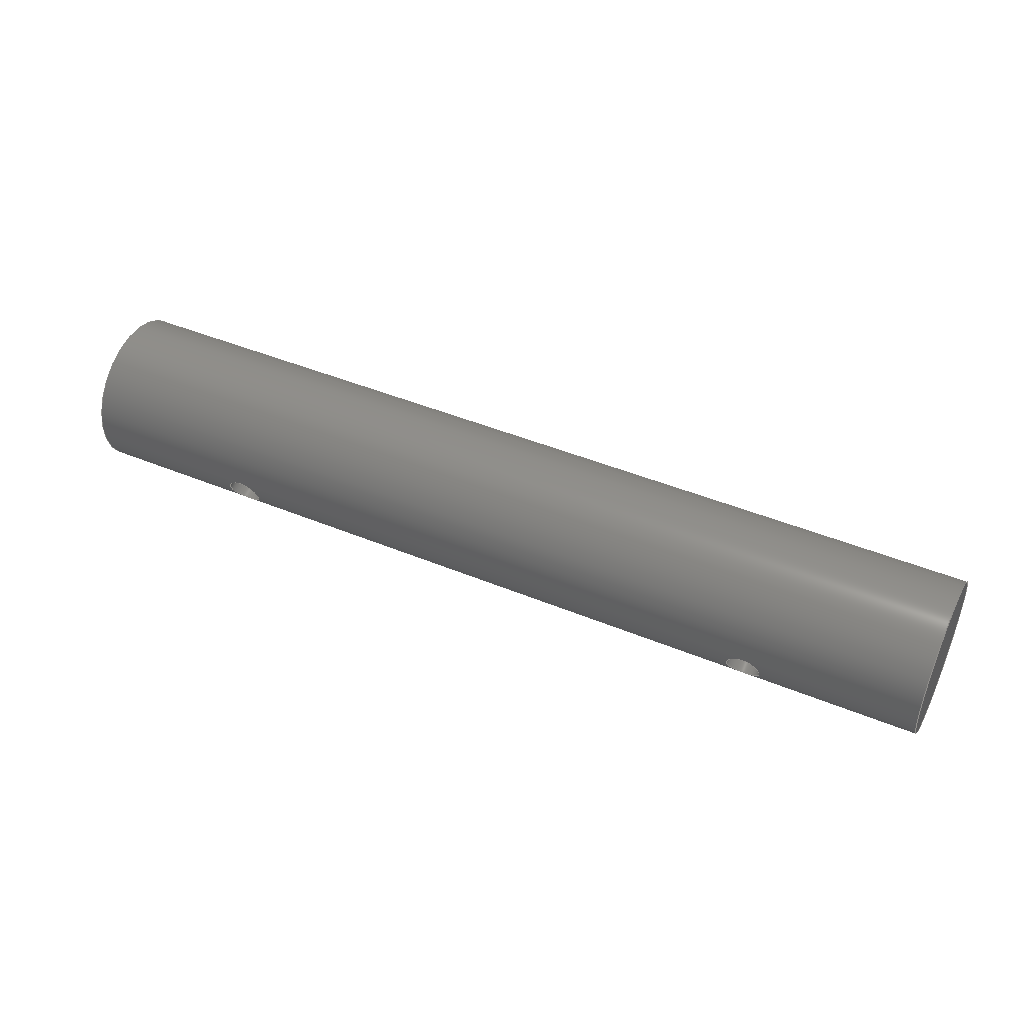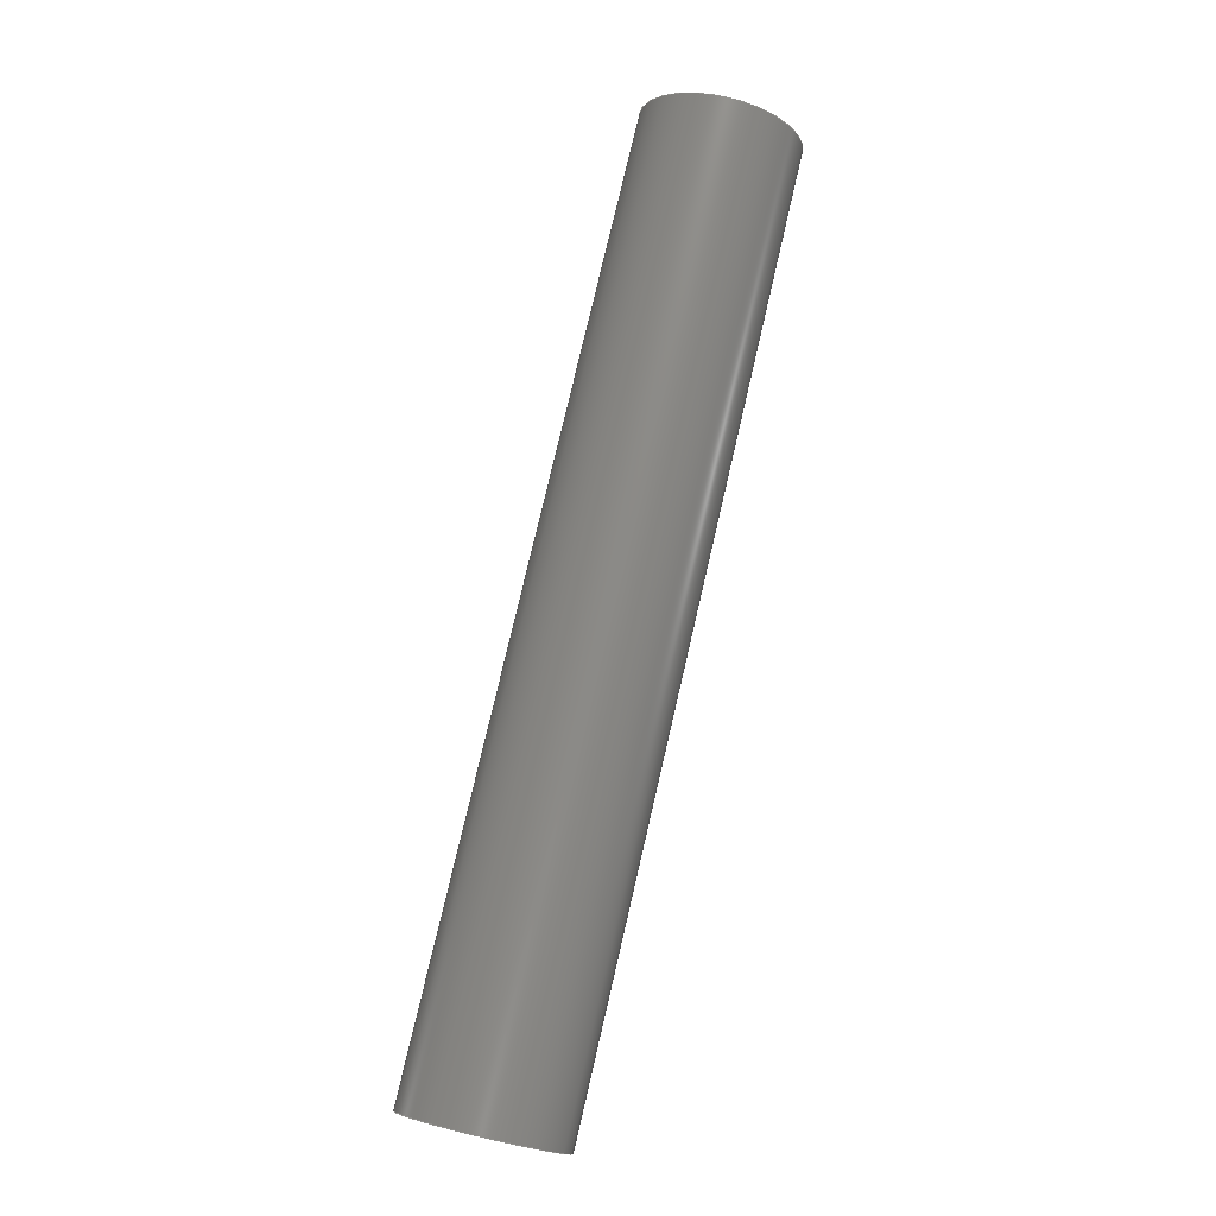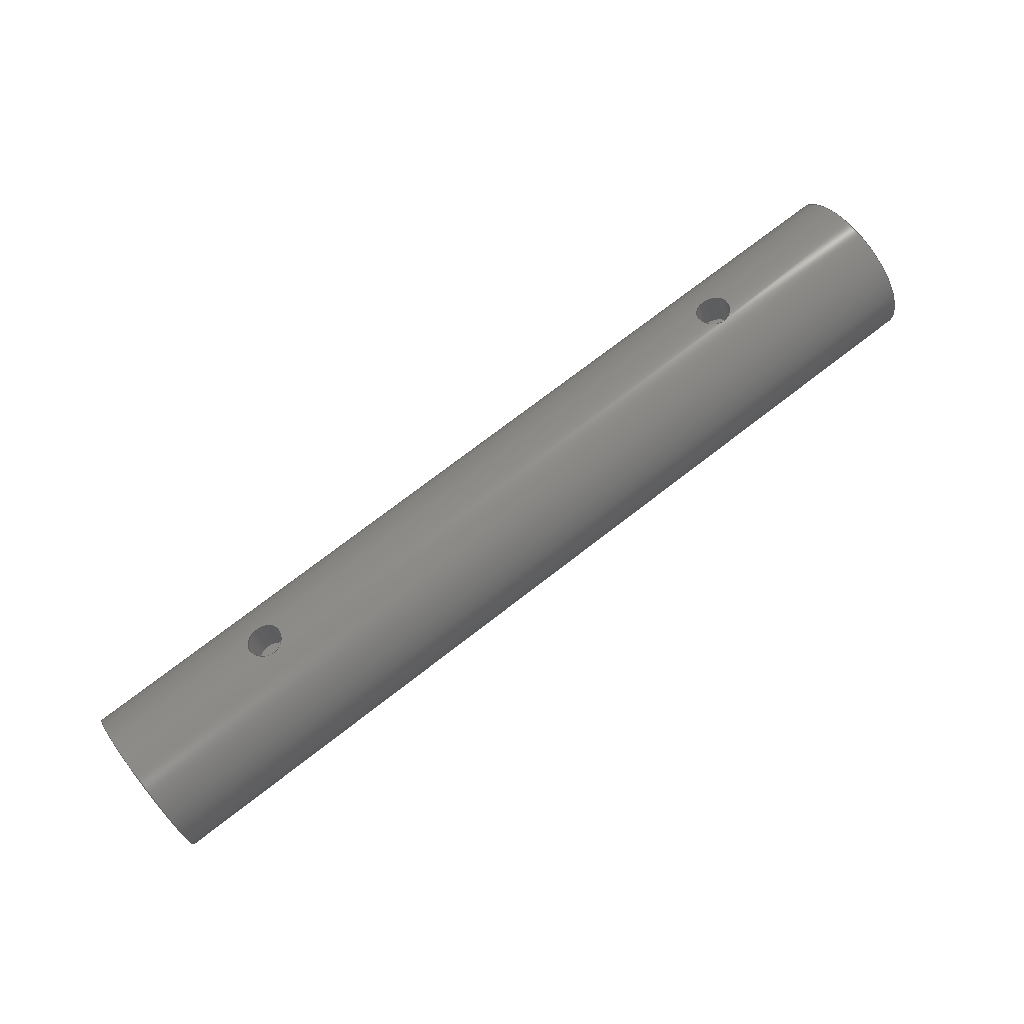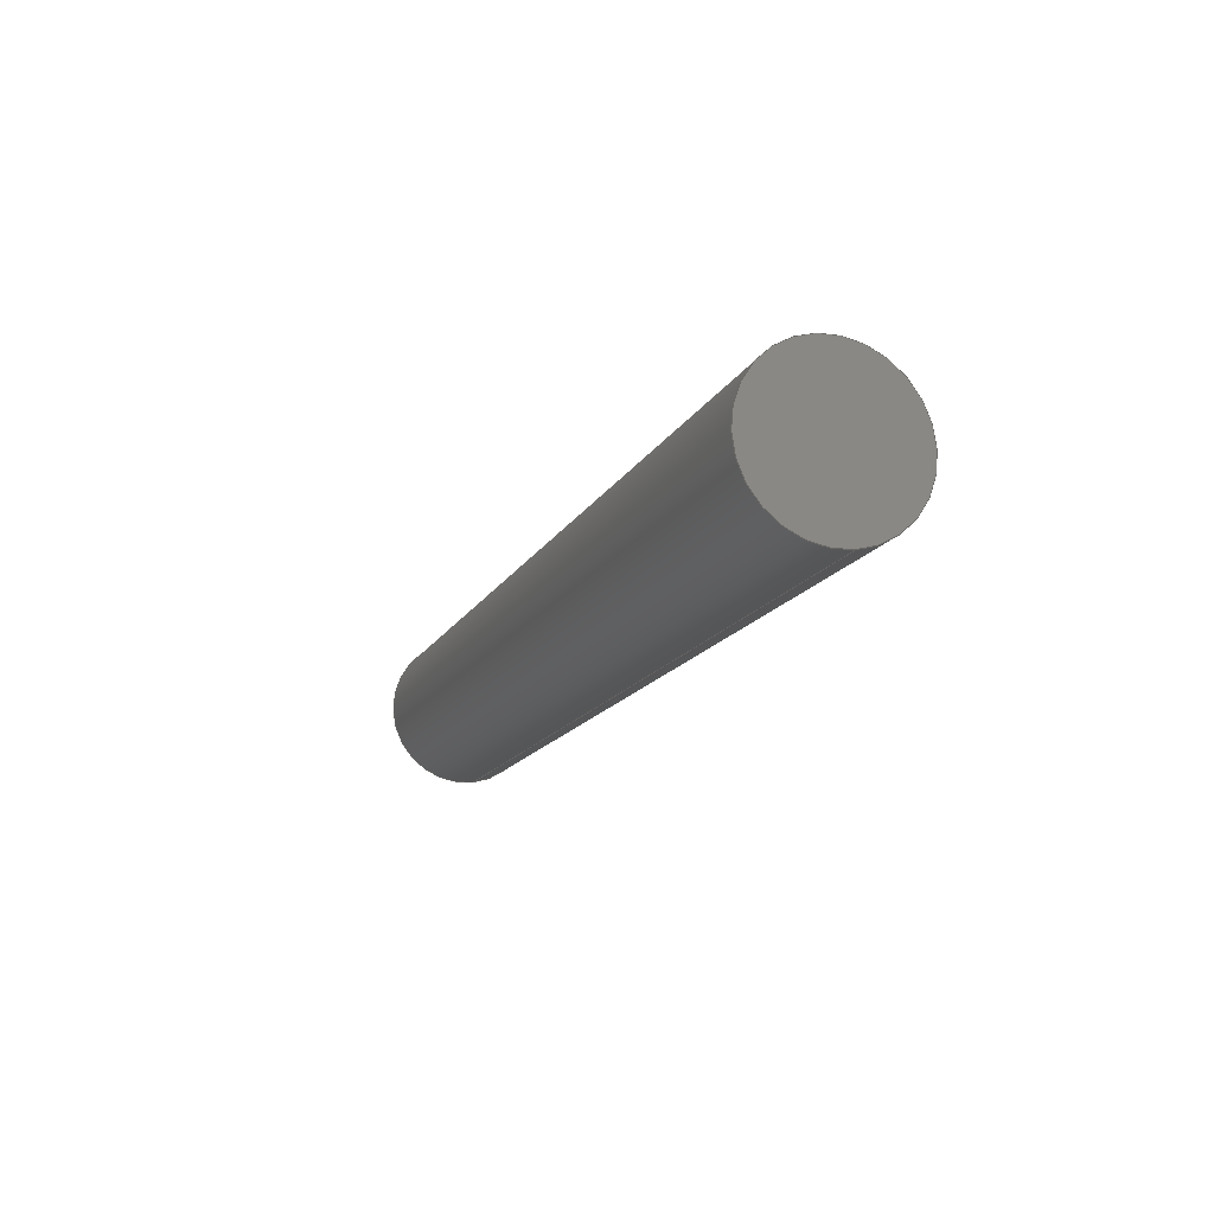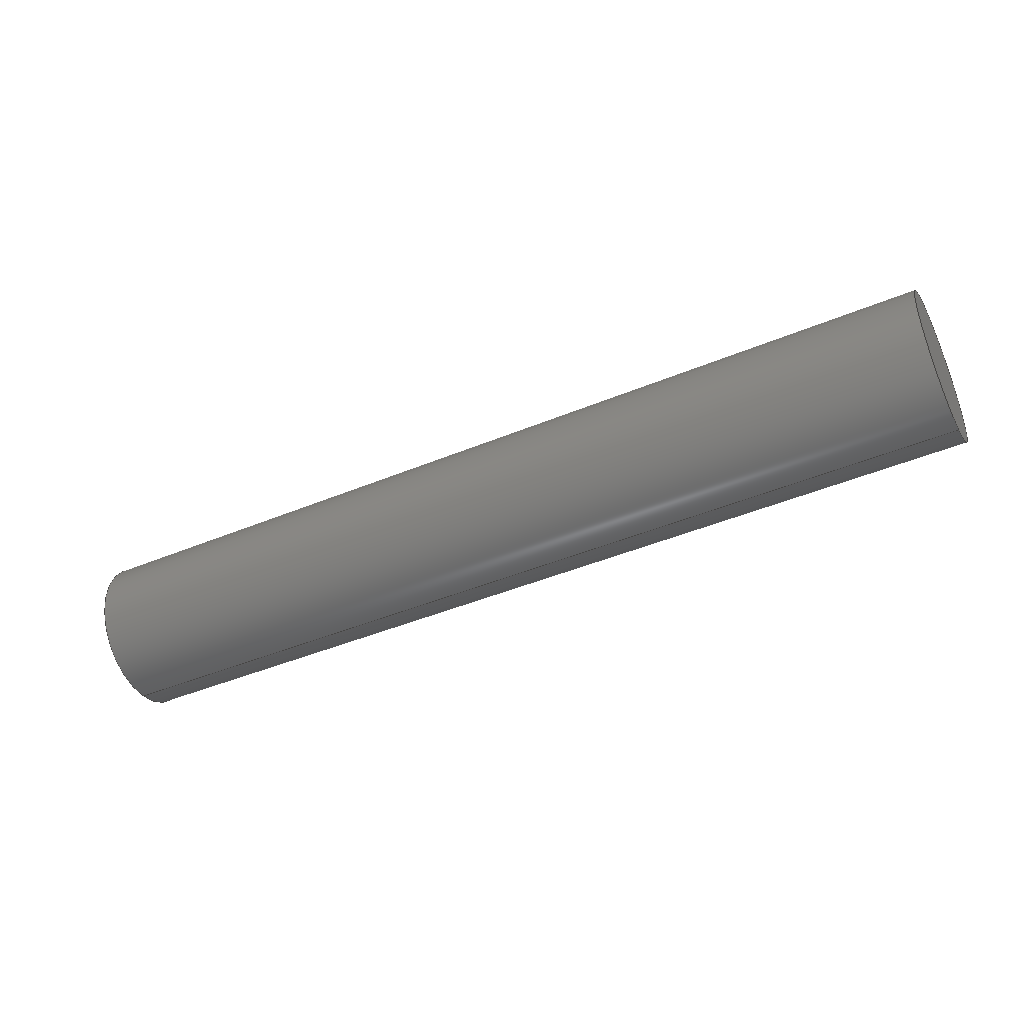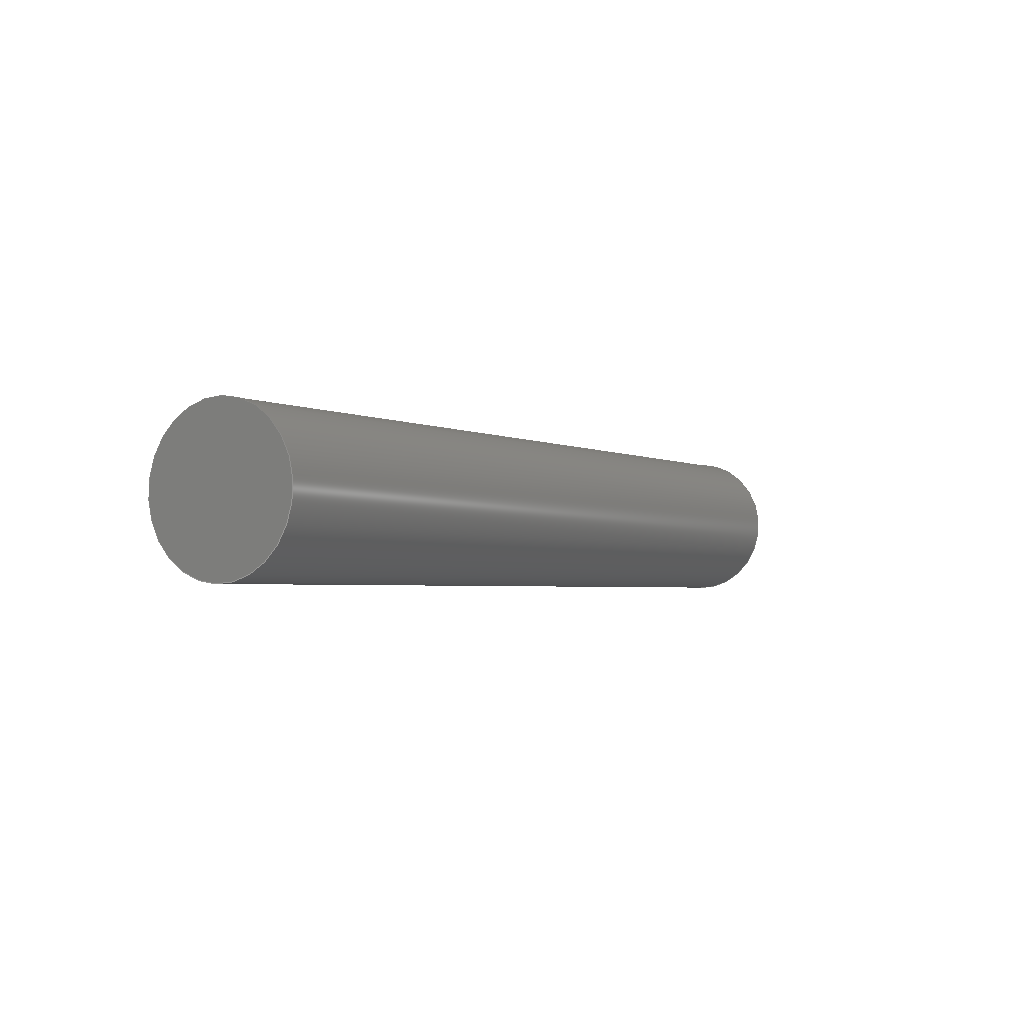
<metadata>
{"format":"step","ext":"step","renderer":"f3d","projection":"perspective","resolution":1024,"background":"white","views":[{"elev":45.3,"azim":-154.5,"up":"+Z"},{"elev":78.1,"azim":-76.9,"up":"+Z"},{"elev":73.7,"azim":-37.7,"up":"+Y"},{"elev":-15.2,"azim":70.2,"up":"+Z"},{"elev":-43.6,"azim":26.2,"up":"+Z"},{"elev":-2.7,"azim":-58.4,"up":"+Y"}]}
</metadata>
<code>
ISO-10303-21;
DATA;
#1=PROPERTY_DEFINITION_REPRESENTATION(#5,#3);
#2=PROPERTY_DEFINITION_REPRESENTATION(#6,#4);
#3=REPRESENTATION('',(#7),#168);
#4=REPRESENTATION('',(#8),#168);
#5=PROPERTY_DEFINITION('pmi validation property','',#173);
#6=PROPERTY_DEFINITION('pmi validation property','',#173);
#7=VALUE_REPRESENTATION_ITEM('number of annotations',COUNT_MEASURE(0));
#8=VALUE_REPRESENTATION_ITEM('number of views',COUNT_MEASURE(0));
#9=SHAPE_REPRESENTATION_RELATIONSHIP('','',#90,#10);
#10=ADVANCED_BREP_SHAPE_REPRESENTATION('',(#88),#168);
#11=PLANE('',#95);
#12=PLANE('',#98);
#13=PLANE('',#99);
#14=PLANE('',#102);
#15=B_SPLINE_CURVE_WITH_KNOTS('',3,(#131,#132,#133,#134,#135,#136,#137,
#138,#139,#140,#141),.UNSPECIFIED.,.T.,.F.,(1,1,1,1,1,1,1,1,1,1,1,1,1,1,
1),(-0.003345,-0.00223,-0.001115,0,0.001115,
0.00223,0.003345,0.004461,0.005576,
0.006691,0.007806,0.008921,0.01004,
0.01115,0.01227),.UNSPECIFIED.);
#16=B_SPLINE_CURVE_WITH_KNOTS('',3,(#145,#146,#147,#148,#149,#150,#151,
#152,#153,#154,#155),.UNSPECIFIED.,.T.,.F.,(1,1,1,1,1,1,1,1,1,1,1,1,1,1,
1),(-0.003345,-0.00223,-0.001115,0,0.001115,
0.00223,0.003345,0.004461,0.005576,
0.006691,0.007806,0.008921,0.01004,
0.01115,0.01227),.UNSPECIFIED.);
#17=ORIENTED_EDGE('',*,*,#29,.F.);
#18=ORIENTED_EDGE('',*,*,#30,.F.);
#19=ORIENTED_EDGE('',*,*,#31,.T.);
#20=ORIENTED_EDGE('',*,*,#32,.T.);
#21=ORIENTED_EDGE('',*,*,#29,.T.);
#22=ORIENTED_EDGE('',*,*,#33,.T.);
#23=ORIENTED_EDGE('',*,*,#30,.T.);
#24=ORIENTED_EDGE('',*,*,#33,.F.);
#25=ORIENTED_EDGE('',*,*,#31,.F.);
#26=ORIENTED_EDGE('',*,*,#34,.F.);
#27=ORIENTED_EDGE('',*,*,#32,.F.);
#28=ORIENTED_EDGE('',*,*,#34,.T.);
#29=EDGE_CURVE('',#35,#35,#41,.T.);
#30=EDGE_CURVE('',#36,#36,#15,.T.);
#31=EDGE_CURVE('',#37,#37,#42,.T.);
#32=EDGE_CURVE('',#38,#38,#16,.T.);
#33=EDGE_CURVE('',#39,#39,#43,.F.);
#34=EDGE_CURVE('',#40,#40,#44,.F.);
#35=VERTEX_POINT('',#130);
#36=VERTEX_POINT('',#142);
#37=VERTEX_POINT('',#144);
#38=VERTEX_POINT('',#156);
#39=VERTEX_POINT('',#160);
#40=VERTEX_POINT('',#165);
#41=CIRCLE('',#93,0.00635);
#42=CIRCLE('',#94,0.00635);
#43=CIRCLE('',#97,0.001422);
#44=CIRCLE('',#101,0.001422);
#45=EDGE_LOOP('',(#17));
#46=EDGE_LOOP('',(#18));
#47=EDGE_LOOP('',(#19));
#48=EDGE_LOOP('',(#20));
#49=EDGE_LOOP('',(#21));
#50=EDGE_LOOP('',(#22));
#51=EDGE_LOOP('',(#23));
#52=EDGE_LOOP('',(#24));
#53=EDGE_LOOP('',(#25));
#54=EDGE_LOOP('',(#26));
#55=EDGE_LOOP('',(#27));
#56=EDGE_LOOP('',(#28));
#57=FACE_BOUND('',#45,.T.);
#58=FACE_BOUND('',#46,.T.);
#59=FACE_BOUND('',#47,.T.);
#60=FACE_BOUND('',#48,.T.);
#61=FACE_BOUND('',#49,.T.);
#62=FACE_BOUND('',#50,.T.);
#63=FACE_BOUND('',#51,.T.);
#64=FACE_BOUND('',#52,.T.);
#65=FACE_BOUND('',#53,.T.);
#66=FACE_BOUND('',#54,.T.);
#67=FACE_BOUND('',#55,.T.);
#68=FACE_BOUND('',#56,.T.);
#69=CYLINDRICAL_SURFACE('',#92,0.00635);
#70=CYLINDRICAL_SURFACE('',#96,0.001422);
#71=CYLINDRICAL_SURFACE('',#100,0.001422);
#72=ADVANCED_FACE('',(#57,#58,#59,#60),#69,.T.);
#73=ADVANCED_FACE('',(#61),#11,.T.);
#74=ADVANCED_FACE('',(#62,#63),#70,.F.);
#75=ADVANCED_FACE('',(#64),#12,.T.);
#76=ADVANCED_FACE('',(#65),#13,.T.);
#77=ADVANCED_FACE('',(#66,#67),#71,.F.);
#78=ADVANCED_FACE('',(#68),#14,.T.);
#79=CLOSED_SHELL('',(#72,#73,#74,#75,#76,#77,#78));
#80=STYLED_ITEM('',(#81),#88);
#81=PRESENTATION_STYLE_ASSIGNMENT((#82));
#82=SURFACE_STYLE_USAGE(.BOTH.,#83);
#83=SURFACE_SIDE_STYLE('',(#84));
#84=SURFACE_STYLE_FILL_AREA(#85);
#85=FILL_AREA_STYLE('',(#86));
#86=FILL_AREA_STYLE_COLOUR('',#87);
#87=COLOUR_RGB('',0.09804,0.09804,0.09804);
#88=MANIFOLD_SOLID_BREP('Hinge',#79);
#89=SHAPE_DEFINITION_REPRESENTATION(#173,#90);
#90=SHAPE_REPRESENTATION('Hinge',(#91),#168);
#91=AXIS2_PLACEMENT_3D('',#127,#103,#104);
#92=AXIS2_PLACEMENT_3D('',#128,#105,#106);
#93=AXIS2_PLACEMENT_3D('',#129,#107,#108);
#94=AXIS2_PLACEMENT_3D('',#143,#109,#110);
#95=AXIS2_PLACEMENT_3D('',#157,#111,#112);
#96=AXIS2_PLACEMENT_3D('',#158,#113,#114);
#97=AXIS2_PLACEMENT_3D('',#159,#115,#116);
#98=AXIS2_PLACEMENT_3D('',#161,#117,#118);
#99=AXIS2_PLACEMENT_3D('',#162,#119,#120);
#100=AXIS2_PLACEMENT_3D('',#163,#121,#122);
#101=AXIS2_PLACEMENT_3D('',#164,#123,#124);
#102=AXIS2_PLACEMENT_3D('',#166,#125,#126);
#103=DIRECTION('',(0,0,1));
#104=DIRECTION('',(1,0,0));
#105=DIRECTION('',(-1,-1.84e-17,-1.109e-17));
#106=DIRECTION('',(-8.071e-18,-0.1564,0.9877));
#107=DIRECTION('',(1,1.84e-17,1.109e-17));
#108=DIRECTION('',(8.071e-18,0.1564,-0.9877));
#109=DIRECTION('',(1,1.777e-16,-2.117e-16));
#110=DIRECTION('',(-2.369e-16,0.1564,-0.9877));
#111=DIRECTION('',(1,1.84e-17,1.109e-17));
#112=DIRECTION('',(1.991e-17,-0.9877,-0.1564));
#113=DIRECTION('',(-1.321e-17,0.9336,-0.3584));
#114=DIRECTION('',(-1.695e-17,0.3584,0.9336));
#115=DIRECTION('',(-1.321e-17,0.9336,-0.3584));
#116=DIRECTION('',(-1.695e-17,0.3584,0.9336));
#117=DIRECTION('',(-1.321e-17,0.9336,-0.3584));
#118=DIRECTION('',(1,1.84e-17,1.109e-17));
#119=DIRECTION('',(-1,-1.777e-16,2.117e-16));
#120=DIRECTION('',(1.424e-16,-0.9877,-0.1564));
#121=DIRECTION('',(-2.417e-16,0.9336,-0.3584));
#122=DIRECTION('',(1.339e-16,0.3584,0.9336));
#123=DIRECTION('',(2.417e-16,-0.9336,0.3584));
#124=DIRECTION('',(1.339e-16,0.3584,0.9336));
#125=DIRECTION('',(-2.417e-16,0.9336,-0.3584));
#126=DIRECTION('',(-1,-1.777e-16,2.117e-16));
#127=CARTESIAN_POINT('',(0,0,0));
#128=CARTESIAN_POINT('',(0.03767,-0.0377,-0.005569));
#129=CARTESIAN_POINT('',(0.03767,-0.0377,-0.005569));
#130=CARTESIAN_POINT('',(0.03767,-0.03671,-0.01184));
#131=CARTESIAN_POINT('',(0.02226,-0.03145,-0.006777));
#132=CARTESIAN_POINT('',(0.02338,-0.0314,-0.0063));
#133=CARTESIAN_POINT('',(0.02449,-0.03145,-0.006776));
#134=CARTESIAN_POINT('',(0.02496,-0.03174,-0.007858));
#135=CARTESIAN_POINT('',(0.02449,-0.03225,-0.008857));
#136=CARTESIAN_POINT('',(0.02338,-0.03253,-0.009244));
#137=CARTESIAN_POINT('',(0.02227,-0.03225,-0.008858));
#138=CARTESIAN_POINT('',(0.0218,-0.03174,-0.00786));
#139=CARTESIAN_POINT('',(0.02226,-0.03145,-0.006777));
#140=CARTESIAN_POINT('',(0.02338,-0.0314,-0.0063));
#141=CARTESIAN_POINT('',(0.02449,-0.03145,-0.006776));
#142=CARTESIAN_POINT('',(0.02338,-0.03141,-0.006459));
#143=CARTESIAN_POINT('',(-0.03767,-0.0377,-0.005569));
#144=CARTESIAN_POINT('',(-0.03767,-0.03671,-0.01184));
#145=CARTESIAN_POINT('',(-0.02226,-0.03145,-0.006777));
#146=CARTESIAN_POINT('',(-0.02338,-0.0314,-0.0063));
#147=CARTESIAN_POINT('',(-0.02449,-0.03145,-0.006776));
#148=CARTESIAN_POINT('',(-0.02496,-0.03174,-0.007858));
#149=CARTESIAN_POINT('',(-0.02449,-0.03225,-0.008857));
#150=CARTESIAN_POINT('',(-0.02338,-0.03253,-0.009244));
#151=CARTESIAN_POINT('',(-0.02227,-0.03225,-0.008858));
#152=CARTESIAN_POINT('',(-0.0218,-0.03174,-0.00786));
#153=CARTESIAN_POINT('',(-0.02226,-0.03145,-0.006777));
#154=CARTESIAN_POINT('',(-0.02338,-0.0314,-0.0063));
#155=CARTESIAN_POINT('',(-0.02449,-0.03145,-0.006776));
#156=CARTESIAN_POINT('',(-0.02338,-0.03141,-0.006459));
#157=CARTESIAN_POINT('',(0.03767,-0.03747,-0.007043));
#158=CARTESIAN_POINT('',(0.02338,-0.03455,-0.006778));
#159=CARTESIAN_POINT('',(0.02338,-0.03455,-0.006778));
#160=CARTESIAN_POINT('',(0.02338,-0.03404,-0.00545));
#161=CARTESIAN_POINT('',(0.02338,-0.03455,-0.006778));
#162=CARTESIAN_POINT('',(-0.03767,-0.03747,-0.007043));
#163=CARTESIAN_POINT('',(-0.02338,-0.03455,-0.006778));
#164=CARTESIAN_POINT('',(-0.02338,-0.03455,-0.006778));
#165=CARTESIAN_POINT('',(-0.02338,-0.03404,-0.00545));
#166=CARTESIAN_POINT('',(-0.02338,-0.03455,-0.006778));
#167=MECHANICAL_DESIGN_GEOMETRIC_PRESENTATION_REPRESENTATION('',(#80),#168);
#168=(
GEOMETRIC_REPRESENTATION_CONTEXT(3)
GLOBAL_UNCERTAINTY_ASSIGNED_CONTEXT((#169))
GLOBAL_UNIT_ASSIGNED_CONTEXT((#172,#171,#170))
REPRESENTATION_CONTEXT('Hinge','TOP_LEVEL_ASSEMBLY_PART')
);
#169=UNCERTAINTY_MEASURE_WITH_UNIT(LENGTH_MEASURE(5e-06),#172,
'DISTANCE_ACCURACY_VALUE','Maximum Tolerance applied to model');
#170=(
NAMED_UNIT(*)
SI_UNIT($,.STERADIAN.)
SOLID_ANGLE_UNIT()
);
#171=(
NAMED_UNIT(*)
PLANE_ANGLE_UNIT()
SI_UNIT($,.RADIAN.)
);
#172=(
LENGTH_UNIT()
NAMED_UNIT(*)
SI_UNIT($,.METRE.)
);
#173=PRODUCT_DEFINITION_SHAPE('','',#174);
#174=PRODUCT_DEFINITION('','',#176,#175);
#175=PRODUCT_DEFINITION_CONTEXT('',#182,'design');
#176=PRODUCT_DEFINITION_FORMATION_WITH_SPECIFIED_SOURCE('','',#178,
 .NOT_KNOWN.);
#177=PRODUCT_RELATED_PRODUCT_CATEGORY('','',(#178));
#178=PRODUCT('Hinge','Hinge','Hinge',(#180));
#179=PRODUCT_CATEGORY('','');
#180=PRODUCT_CONTEXT('',#182,'mechanical');
#181=APPLICATION_PROTOCOL_DEFINITION('international standard',
'automotive_design',2010,#182);
#182=APPLICATION_CONTEXT(
'core data for automotive mechanical design processes');
ENDSEC;
END-ISO-10303-21;

</code>
